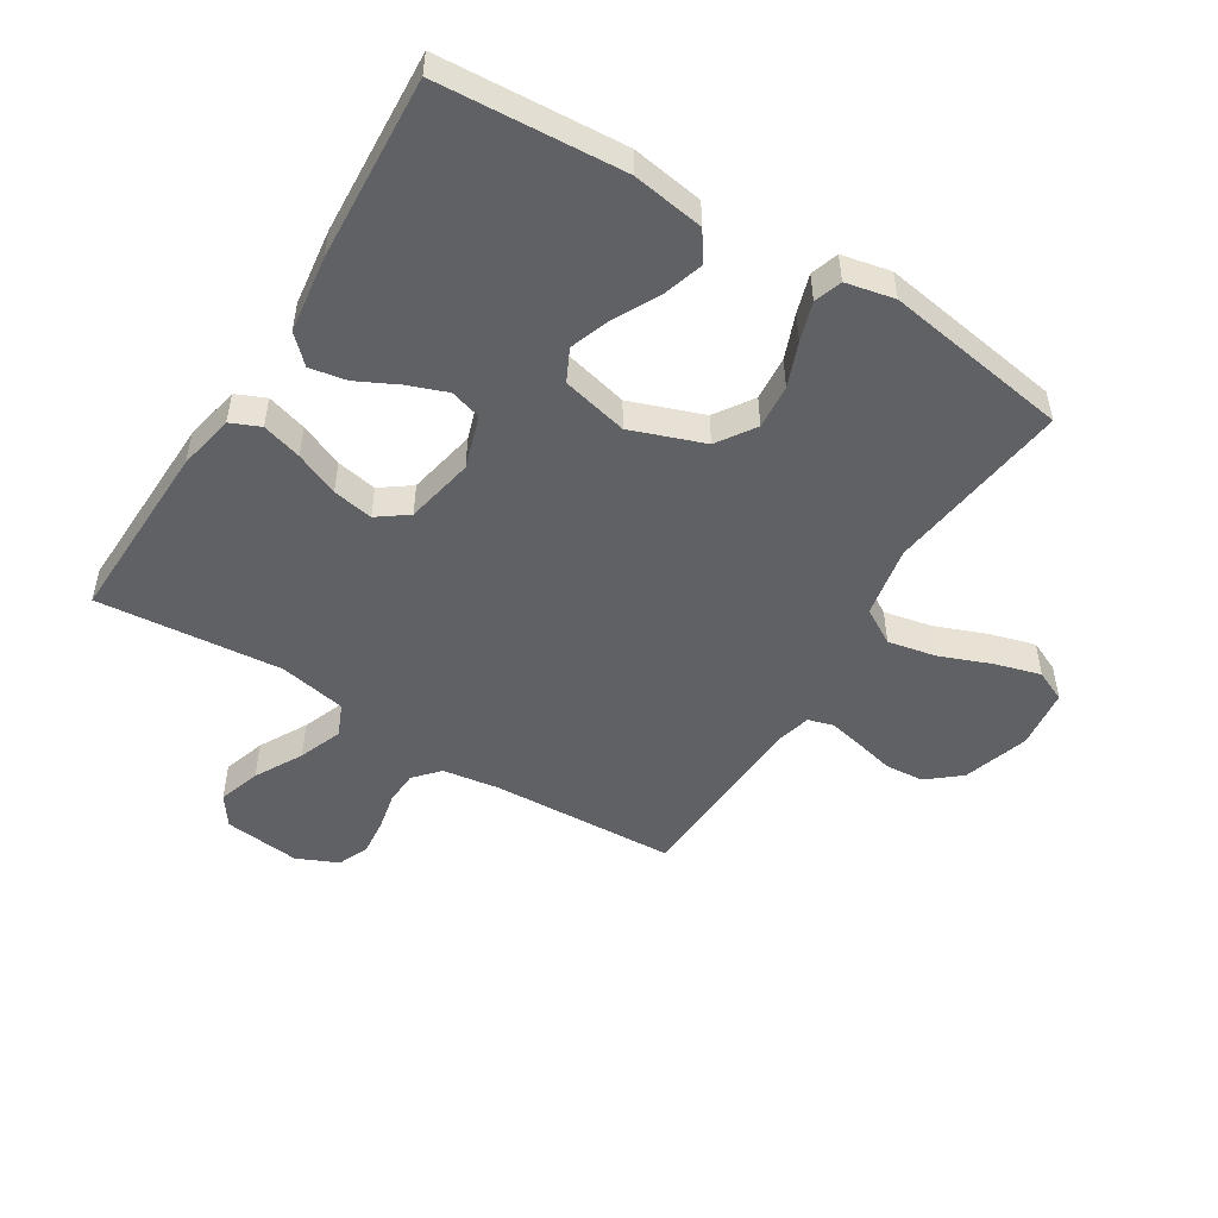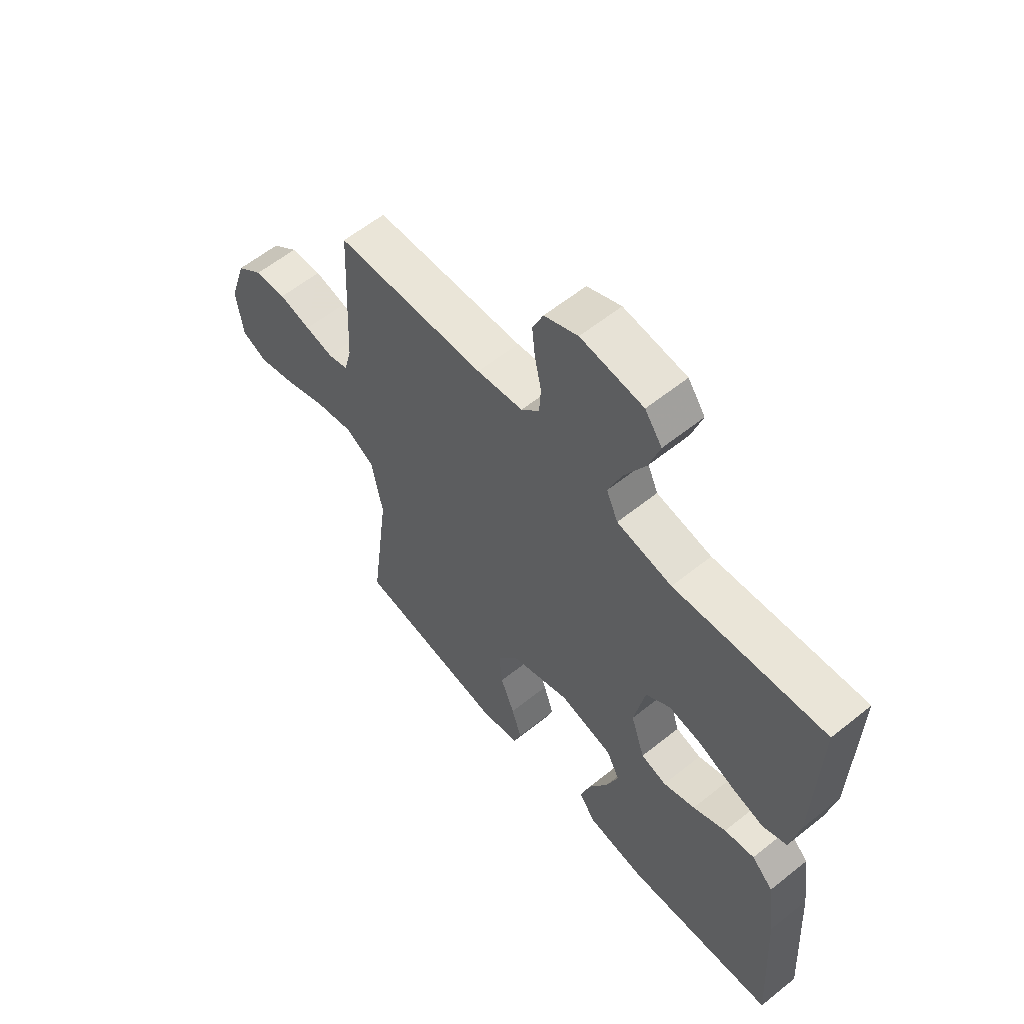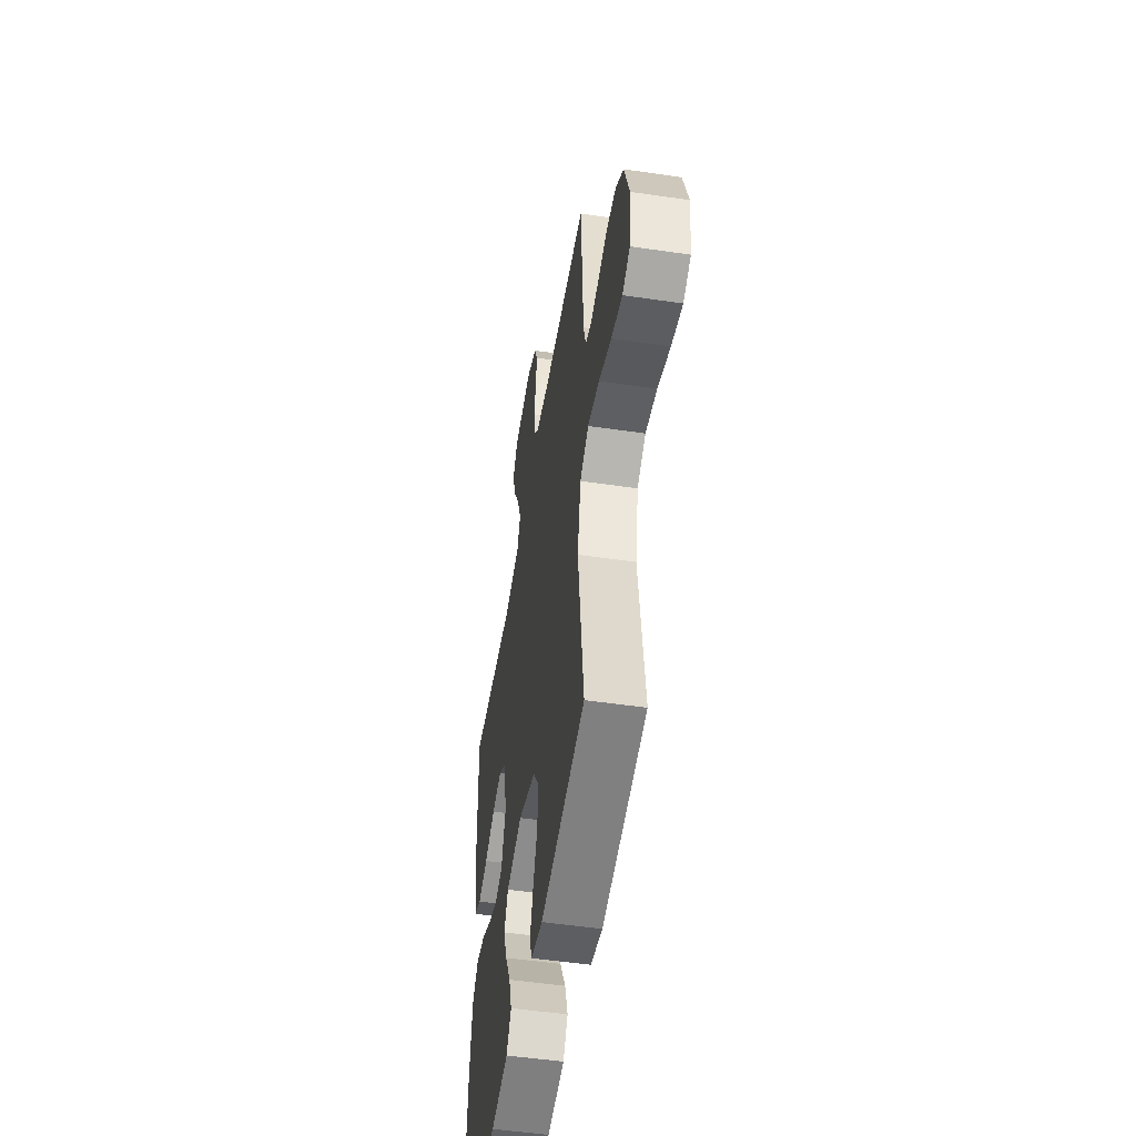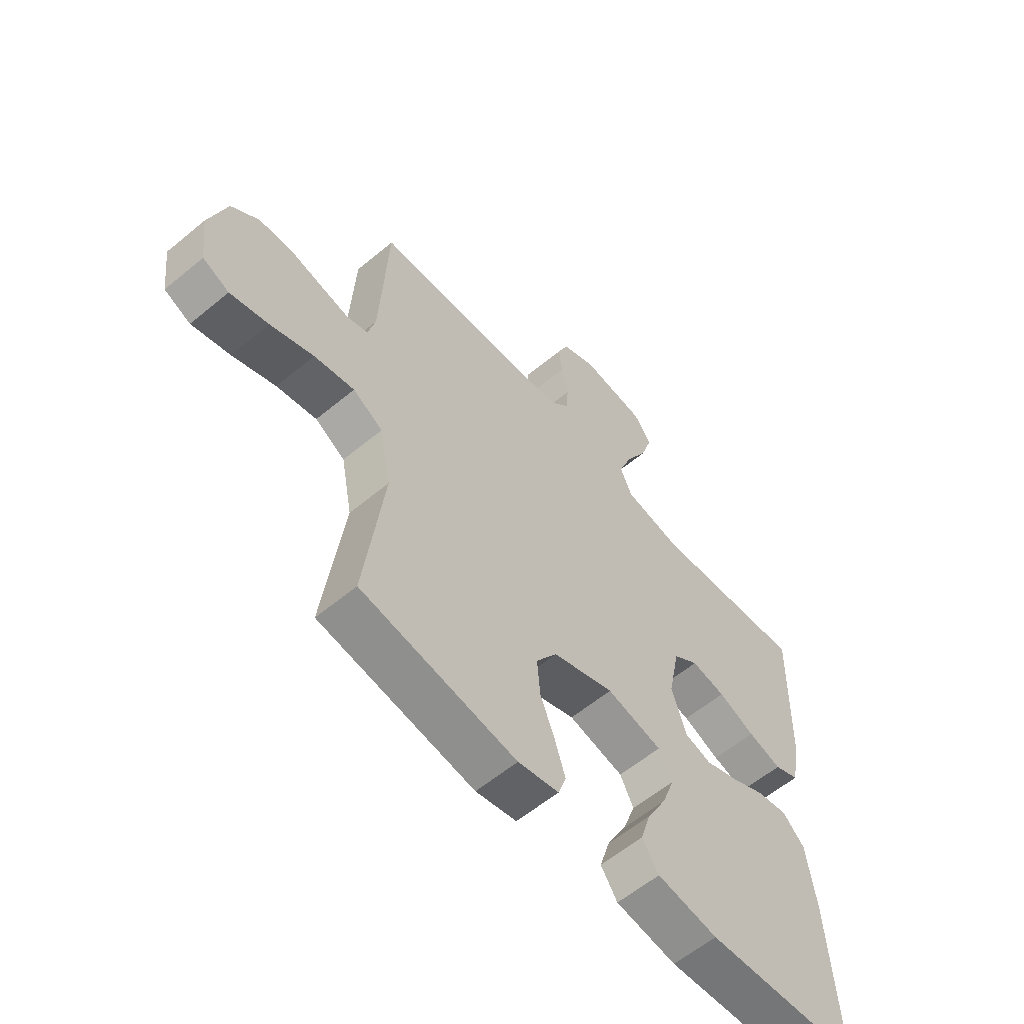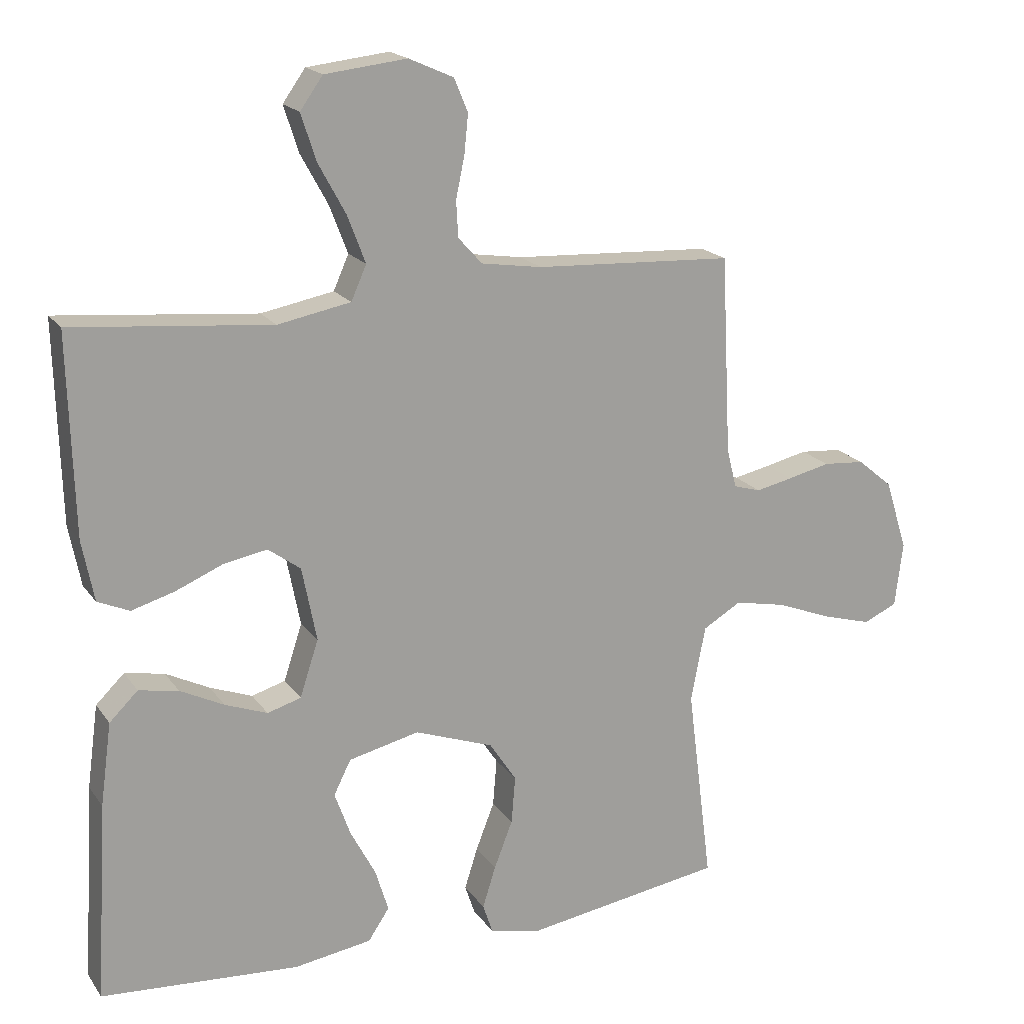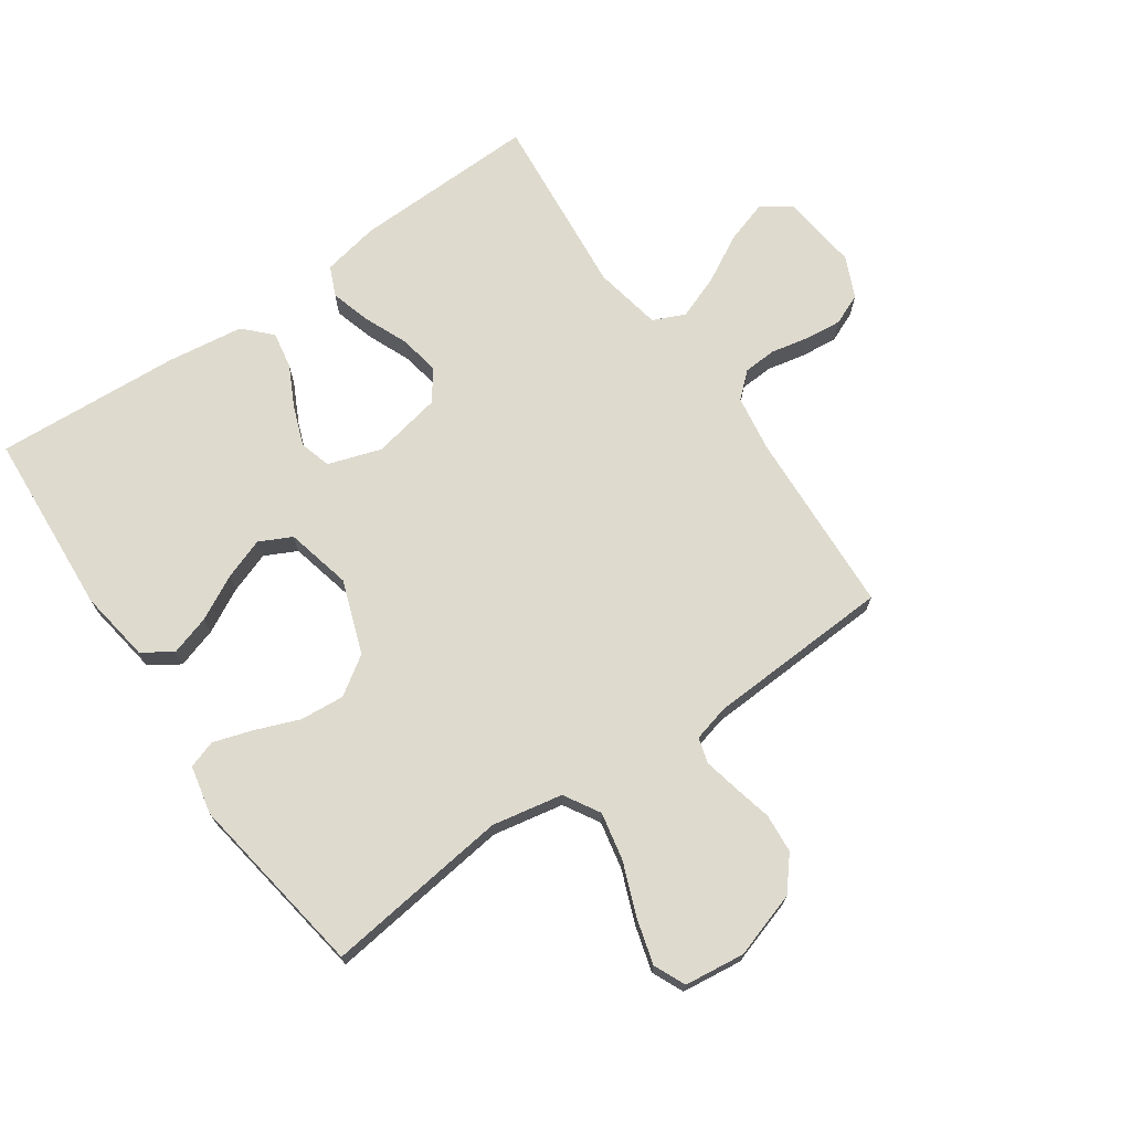
<metadata>
{"format":"obj","ext":"obj","renderer":"f3d","projection":"perspective","resolution":1024,"background":"white","views":[{"elev":-50.3,"azim":148.2,"up":"+Y"},{"elev":59.6,"azim":50.5,"up":"+Z"},{"elev":-51.1,"azim":-99.1,"up":"+Z"},{"elev":-59.4,"azim":-49.5,"up":"+Z"},{"elev":18.6,"azim":155.7,"up":"+Z"},{"elev":71.3,"azim":-124.7,"up":"+Y"}]}
</metadata>
<code>
v -0.5 0.07 -0.5
v -0.462 0.07 -0.2
v -0.484 0.07 -0.085
v -0.542 0.07 -0.051
v -0.62 0.07 -0.067
v -0.704 0.07 -0.1
v -0.778 0.07 -0.121
v -0.829 0.07 -0.098
v -0.841 0.07 0
v -0.807 0.07 0.107
v -0.754 0.07 0.151
v -0.691 0.07 0.156
v -0.627 0.07 0.141
v -0.571 0.07 0.129
v -0.53 0.07 0.141
v -0.515 0.07 0.2
v -0.5 0.07 0.5
v -0.2 0.07 0.515
v -0.108 0.07 0.529
v -0.072 0.07 0.569
v -0.069 0.07 0.623
v -0.082 0.07 0.685
v -0.088 0.07 0.744
v -0.067 0.07 0.794
v 0 0.07 0.824
v 0.124 0.07 0.81
v 0.158 0.07 0.762
v 0.136 0.07 0.693
v 0.094 0.07 0.616
v 0.067 0.07 0.545
v 0.09 0.07 0.493
v 0.2 0.07 0.472
v 0.5 0.07 0.5
v 0.492 0.07 0.2
v 0.474 0.07 0.108
v 0.426 0.07 0.087
v 0.361 0.07 0.106
v 0.29 0.07 0.136
v 0.224 0.07 0.148
v 0.175 0.07 0.112
v 0.153 0.07 0
v 0.181 0.07 -0.086
v 0.232 0.07 -0.101
v 0.296 0.07 -0.077
v 0.362 0.07 -0.044
v 0.422 0.07 -0.033
v 0.465 0.07 -0.075
v 0.482 0.07 -0.2
v 0.5 0.07 -0.5
v 0.2 0.07 -0.52
v 0.083 0.07 -0.502
v 0.051 0.07 -0.454
v 0.071 0.07 -0.389
v 0.109 0.07 -0.317
v 0.133 0.07 -0.25
v 0.107 0.07 -0.198
v 0 0.07 -0.173
v -0.119 0.07 -0.216
v -0.16 0.07 -0.278
v -0.154 0.07 -0.35
v -0.126 0.07 -0.422
v -0.106 0.07 -0.485
v -0.121 0.07 -0.53
v -0.2 0.07 -0.547
v -0.5 0 -0.5
v -0.462 0 -0.2
v -0.484 0 -0.085
v -0.542 0 -0.051
v -0.62 0 -0.067
v -0.704 0 -0.1
v -0.778 0 -0.121
v -0.829 0 -0.098
v -0.841 0 0
v -0.807 0 0.107
v -0.754 0 0.151
v -0.691 0 0.156
v -0.627 0 0.141
v -0.571 0 0.129
v -0.53 0 0.141
v -0.515 0 0.2
v -0.5 0 0.5
v -0.2 0 0.515
v -0.108 0 0.529
v -0.072 0 0.569
v -0.069 0 0.623
v -0.082 0 0.685
v -0.088 0 0.744
v -0.067 0 0.794
v 0 0 0.824
v 0.124 0 0.81
v 0.158 0 0.762
v 0.136 0 0.693
v 0.094 0 0.616
v 0.067 0 0.545
v 0.09 0 0.493
v 0.2 0 0.472
v 0.5 0 0.5
v 0.492 0 0.2
v 0.474 0 0.108
v 0.426 0 0.087
v 0.361 0 0.106
v 0.29 0 0.136
v 0.224 0 0.148
v 0.175 0 0.112
v 0.153 0 0
v 0.181 0 -0.086
v 0.232 0 -0.101
v 0.296 0 -0.077
v 0.362 0 -0.044
v 0.422 0 -0.033
v 0.465 0 -0.075
v 0.482 0 -0.2
v 0.5 0 -0.5
v 0.2 0 -0.52
v 0.083 0 -0.502
v 0.051 0 -0.454
v 0.071 0 -0.389
v 0.109 0 -0.317
v 0.133 0 -0.25
v 0.107 0 -0.198
v 0 0 -0.173
v -0.119 0 -0.216
v -0.16 0 -0.278
v -0.154 0 -0.35
v -0.126 0 -0.422
v -0.106 0 -0.485
v -0.121 0 -0.53
v -0.2 0 -0.547
f 63 64 1 2
f 60 61 62 63
f 60 63 2 3
f 59 60 3
f 58 59 3
f 57 58 3 4
f 51 52 53 54
f 51 54 55
f 50 51 55
f 49 50 55
f 48 49 55 56
f 44 45 46 47
f 43 44 47 48
f 42 43 48 56
f 35 36 37 38
f 35 38 39
f 32 33 34 35
f 31 32 35 39
f 30 31 39 40
f 26 27 28 29
f 26 29 30
f 25 26 30
f 24 25 30
f 21 22 23 24
f 21 24 30 40
f 16 17 18
f 15 16 18 19
f 10 11 12 13
f 10 13 14
f 9 10 14
f 8 9 14 15
f 5 6 7 8
f 4 5 8 15
f 41 42 56 57
f 20 21 40 41
f 19 20 41 57
f 4 15 19 57
f 66 65 128 127
f 127 126 125 124
f 67 66 127 124
f 67 124 123
f 67 123 122
f 68 67 122 121
f 118 117 116 115
f 119 118 115
f 119 115 114
f 119 114 113
f 120 119 113 112
f 111 110 109 108
f 112 111 108 107
f 120 112 107 106
f 102 101 100 99
f 103 102 99
f 99 98 97 96
f 103 99 96 95
f 104 103 95 94
f 93 92 91 90
f 94 93 90
f 94 90 89
f 94 89 88
f 88 87 86 85
f 104 94 88 85
f 82 81 80
f 83 82 80 79
f 77 76 75 74
f 78 77 74
f 78 74 73
f 79 78 73 72
f 72 71 70 69
f 79 72 69 68
f 121 120 106 105
f 105 104 85 84
f 121 105 84 83
f 121 83 79 68
f 1 65 66 2
f 2 66 67 3
f 3 67 68 4
f 4 68 69 5
f 5 69 70 6
f 6 70 71 7
f 7 71 72 8
f 8 72 73 9
f 9 73 74 10
f 10 74 75 11
f 11 75 76 12
f 12 76 77 13
f 13 77 78 14
f 14 78 79 15
f 15 79 80 16
f 16 80 81 17
f 17 81 82 18
f 18 82 83 19
f 19 83 84 20
f 20 84 85 21
f 21 85 86 22
f 22 86 87 23
f 23 87 88 24
f 24 88 89 25
f 25 89 90 26
f 26 90 91 27
f 27 91 92 28
f 28 92 93 29
f 29 93 94 30
f 30 94 95 31
f 31 95 96 32
f 32 96 97 33
f 33 97 98 34
f 34 98 99 35
f 35 99 100 36
f 36 100 101 37
f 37 101 102 38
f 38 102 103 39
f 39 103 104 40
f 40 104 105 41
f 41 105 106 42
f 42 106 107 43
f 43 107 108 44
f 44 108 109 45
f 45 109 110 46
f 46 110 111 47
f 47 111 112 48
f 48 112 113 49
f 49 113 114 50
f 50 114 115 51
f 51 115 116 52
f 52 116 117 53
f 53 117 118 54
f 54 118 119 55
f 55 119 120 56
f 56 120 121 57
f 57 121 122 58
f 58 122 123 59
f 59 123 124 60
f 60 124 125 61
f 61 125 126 62
f 62 126 127 63
f 63 127 128 64
f 64 128 65 1

</code>
